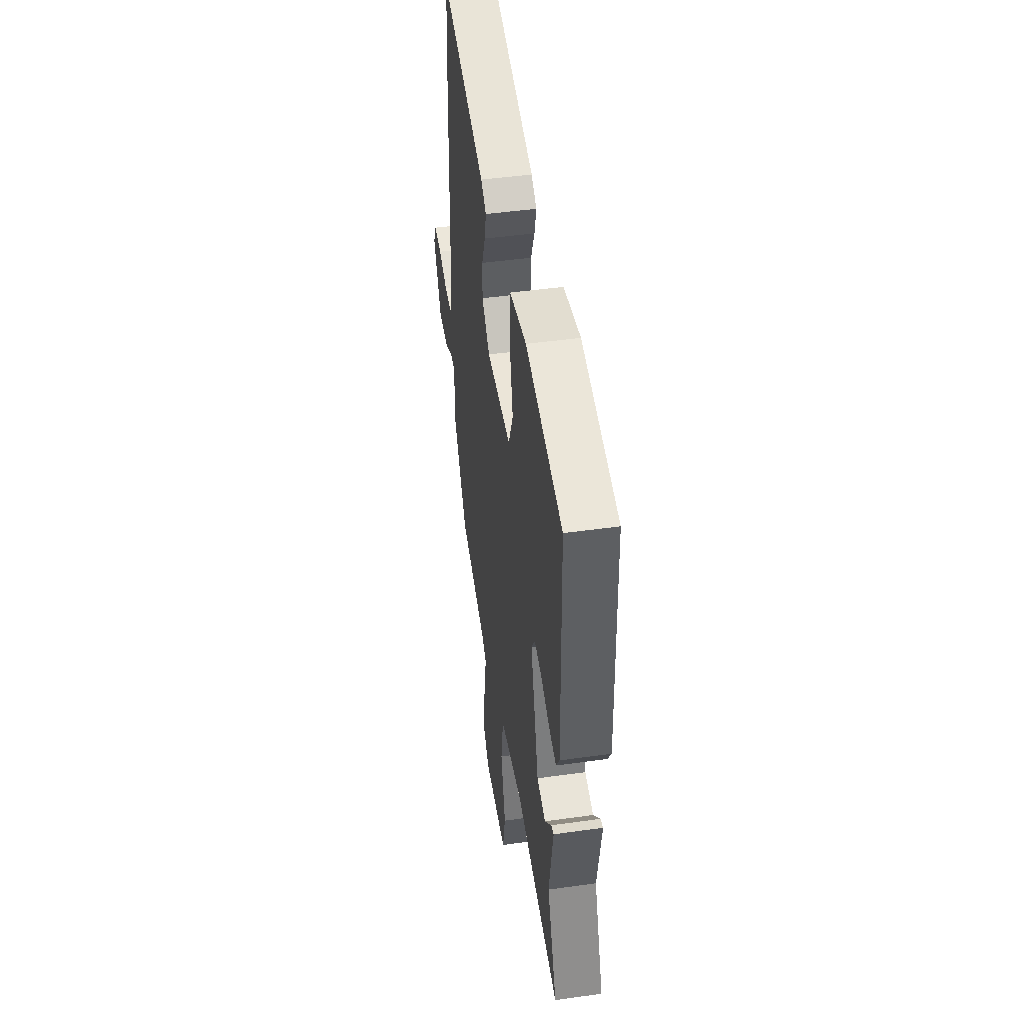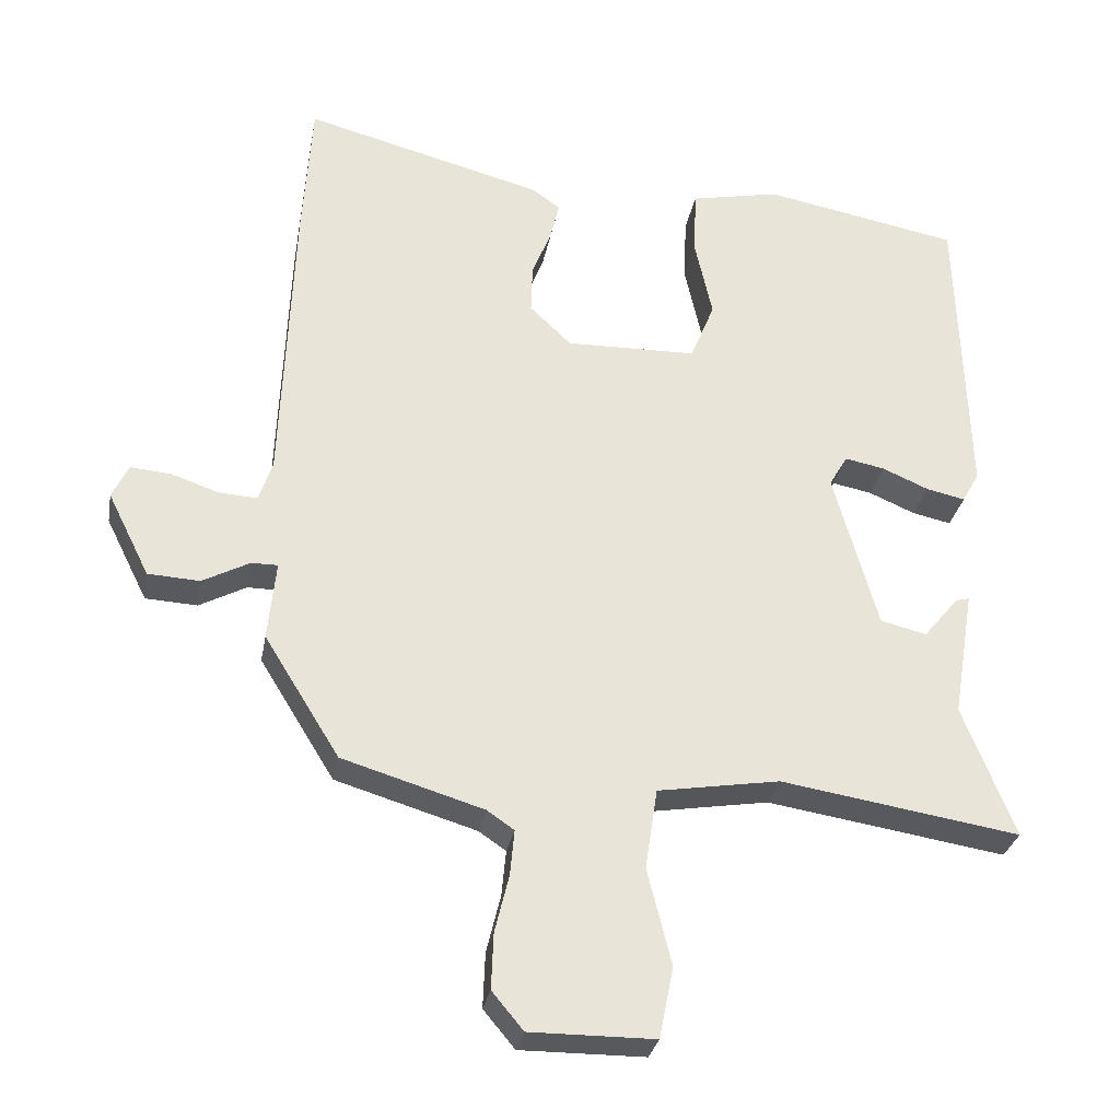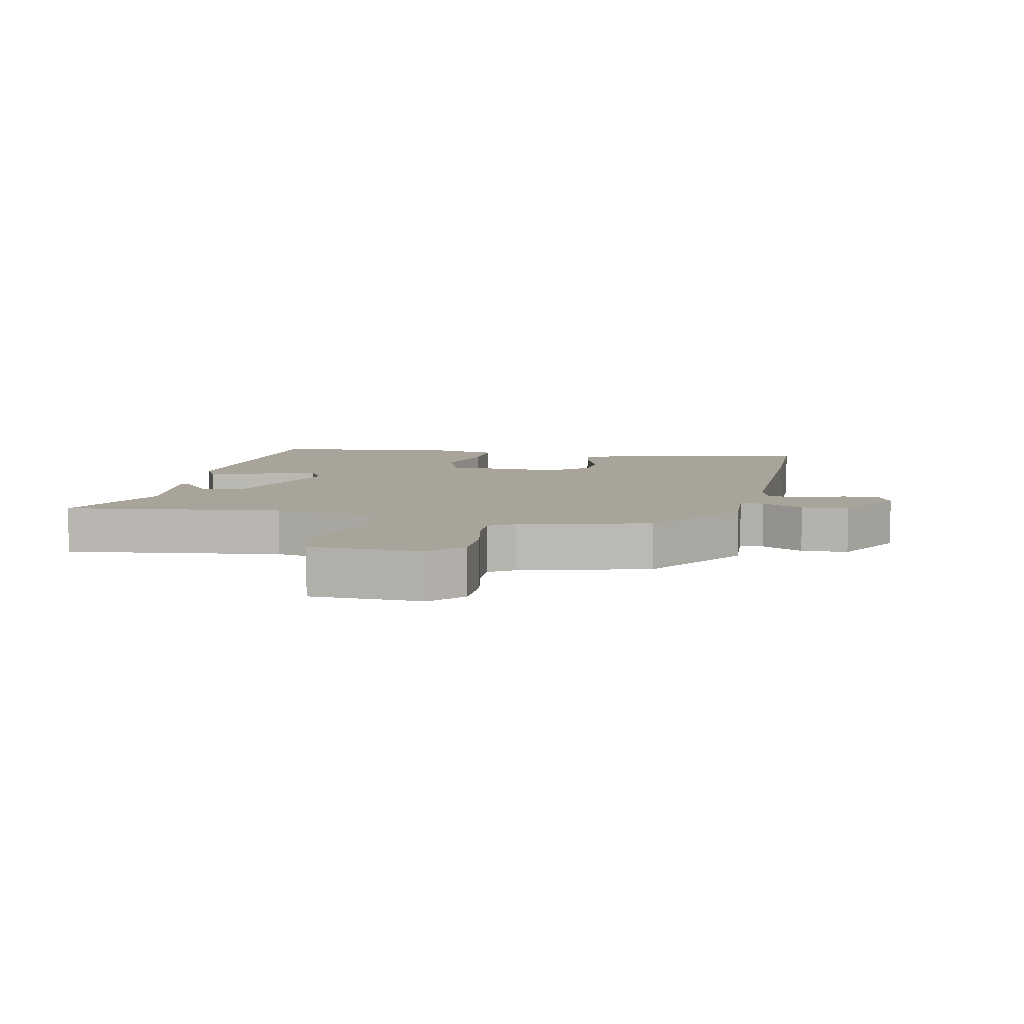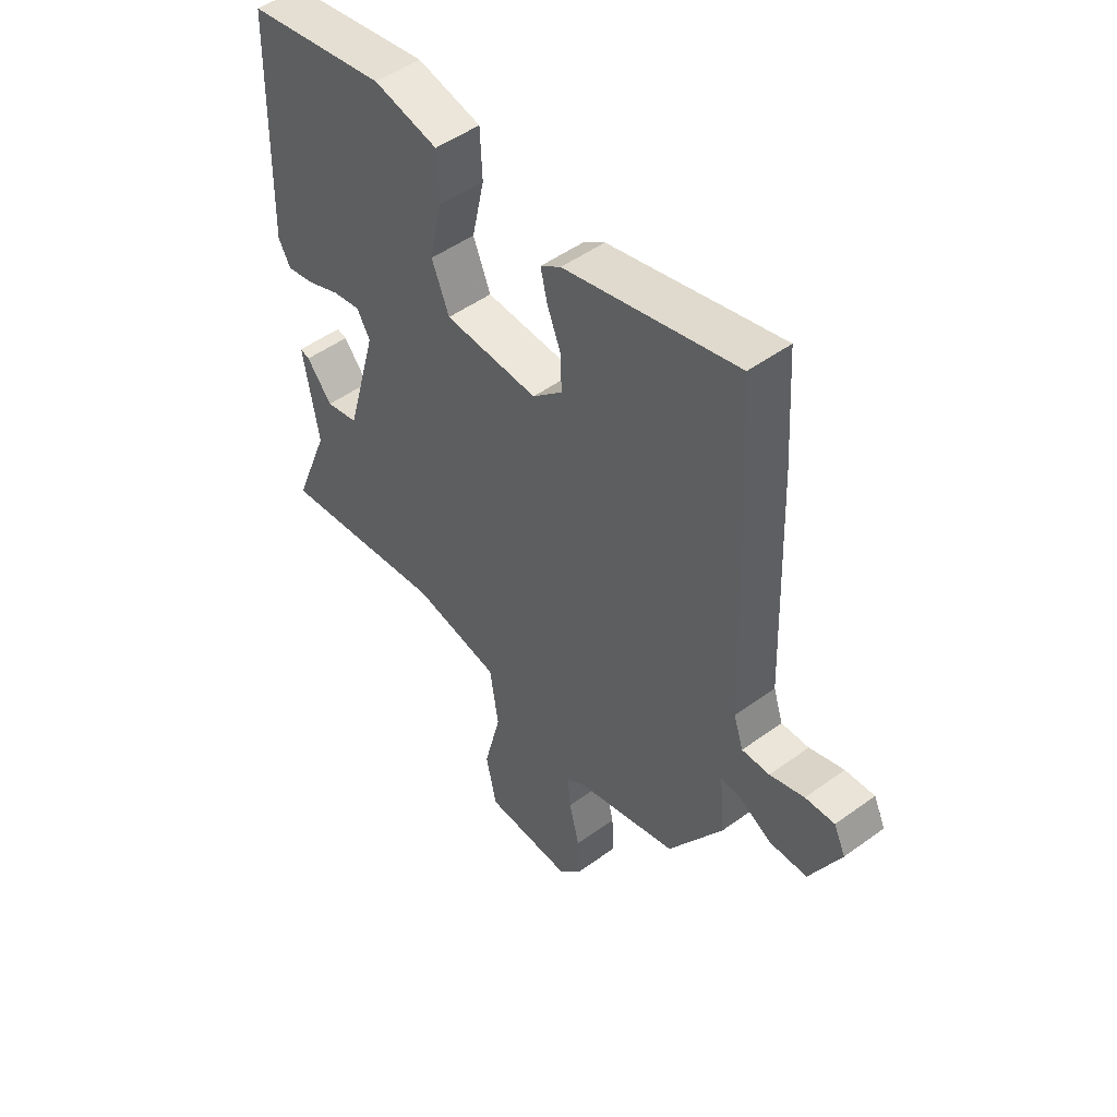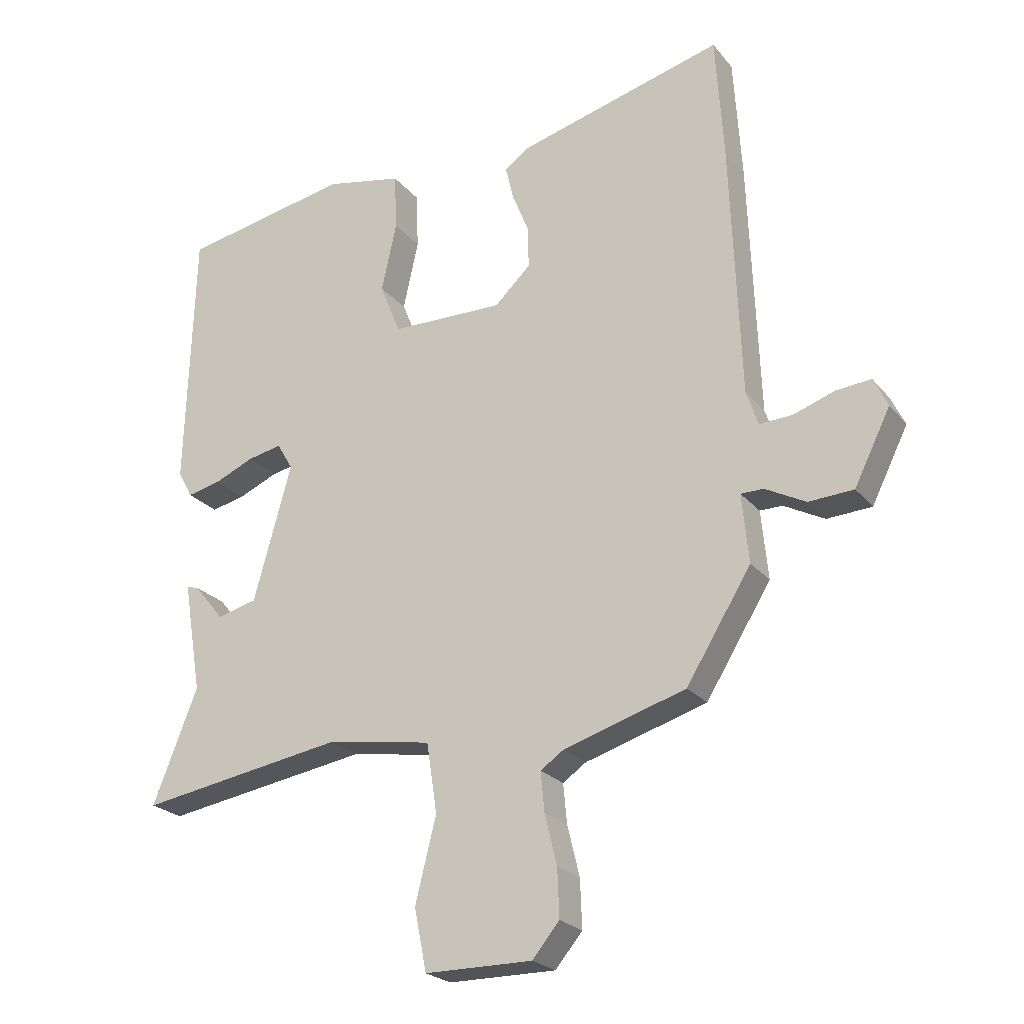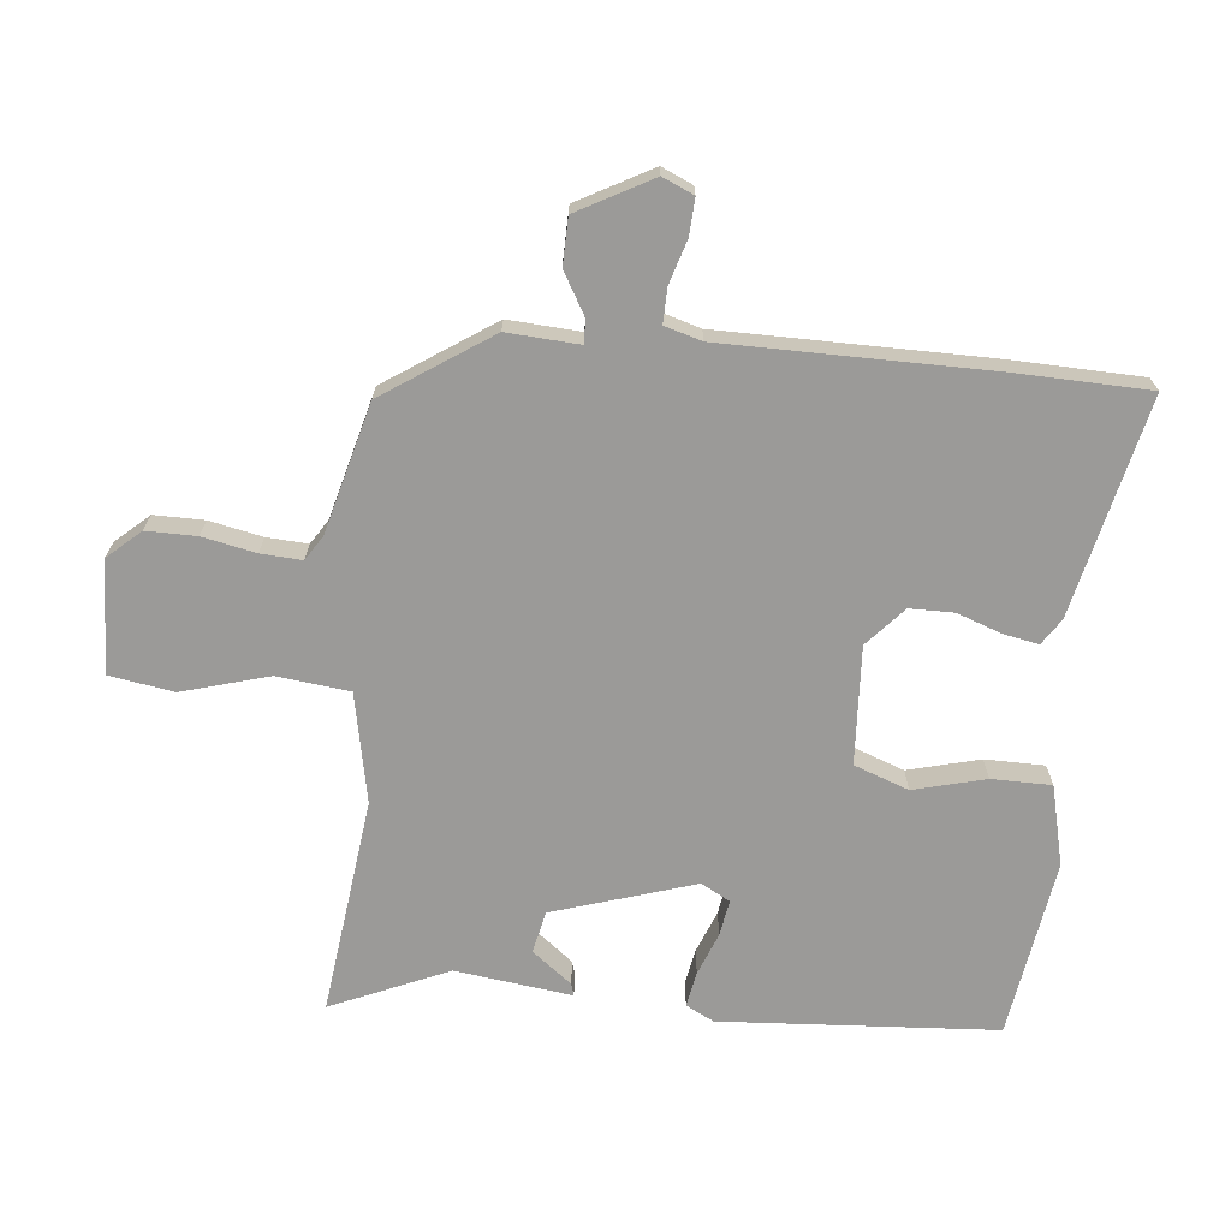
<metadata>
{"format":"obj","ext":"obj","renderer":"f3d","projection":"perspective","resolution":1024,"background":"white","views":[{"elev":47.2,"azim":81.0,"up":"+Z"},{"elev":-29.8,"azim":-10.2,"up":"+Z"},{"elev":7.2,"azim":-166.4,"up":"+Y"},{"elev":50.0,"azim":-128.6,"up":"+Z"},{"elev":-23.5,"azim":-151.0,"up":"+Z"},{"elev":-69.4,"azim":-93.7,"up":"+Y"}]}
</metadata>
<code>
v 0.499 0.07 0.498
v 0.512 0.07 0.067
v 0.488 0.07 0.024
v 0.433 0.07 0.036
v 0.368 0.07 0.064
v 0.312 0.07 0.075
v 0.286 0.07 0.031
v 0.348 0.07 -0.192
v 0.413 0.07 -0.208
v 0.463 0.07 -0.148
v 0.482 0.07 -0.143
v 0.452 0.07 -0.324
v 0.525 0.07 -0.509
v 0.189 0.07 -0.456
v 0.017 0.07 -0.484
v 0 0.07 -0.597
v 0.034 0.07 -0.733
v 0.014 0.07 -0.833
v -0.161 0.07 -0.834
v -0.205 0.07 -0.781
v -0.202 0.07 -0.703
v -0.182 0.07 -0.621
v -0.176 0.07 -0.557
v -0.214 0.07 -0.531
v -0.413 0.07 -0.471
v -0.519 0.07 -0.3
v -0.508 0.07 -0.188
v -0.545 0.07 -0.188
v -0.611 0.07 -0.223
v -0.684 0.07 -0.219
v -0.743 0.07 -0.101
v -0.72 0.07 -0.053
v -0.663 0.07 -0.058
v -0.596 0.07 -0.081
v -0.542 0.07 -0.084
v -0.523 0.07 -0.027
v -0.507 0.07 0.391
v -0.494 0.07 0.595
v -0.157 0.07 0.506
v -0.117 0.07 0.478
v -0.13 0.07 0.423
v -0.157 0.07 0.355
v -0.159 0.07 0.286
v -0.1 0.07 0.23
v 0.084 0.07 0.234
v 0.118 0.07 0.318
v 0.093 0.07 0.431
v 0.097 0.07 0.524
v 0.223 0.07 0.55
v 0.499 0 0.498
v 0.512 0 0.067
v 0.488 0 0.024
v 0.433 0 0.036
v 0.368 0 0.064
v 0.312 0 0.075
v 0.286 0 0.031
v 0.348 0 -0.192
v 0.413 0 -0.208
v 0.463 0 -0.148
v 0.482 0 -0.143
v 0.452 0 -0.324
v 0.525 0 -0.509
v 0.189 0 -0.456
v 0.017 0 -0.484
v 0 0 -0.597
v 0.034 0 -0.733
v 0.014 0 -0.833
v -0.161 0 -0.834
v -0.205 0 -0.781
v -0.202 0 -0.703
v -0.182 0 -0.621
v -0.176 0 -0.557
v -0.214 0 -0.531
v -0.413 0 -0.471
v -0.519 0 -0.3
v -0.508 0 -0.188
v -0.545 0 -0.188
v -0.611 0 -0.223
v -0.684 0 -0.219
v -0.743 0 -0.101
v -0.72 0 -0.053
v -0.663 0 -0.058
v -0.596 0 -0.081
v -0.542 0 -0.084
v -0.523 0 -0.027
v -0.507 0 0.391
v -0.494 0 0.595
v -0.157 0 0.506
v -0.117 0 0.478
v -0.13 0 0.423
v -0.157 0 0.355
v -0.159 0 0.286
v -0.1 0 0.23
v 0.084 0 0.234
v 0.118 0 0.318
v 0.093 0 0.431
v 0.097 0 0.524
v 0.223 0 0.55
f 3 4 5
f 2 3 5
f 1 2 5
f 49 1 5
f 48 49 5
f 47 48 5
f 46 47 5
f 45 46 5 6
f 44 45 6 7
f 40 41 42
f 39 40 42
f 38 39 42
f 37 38 42
f 36 37 42
f 35 36 42 43
f 32 33 34
f 31 32 34
f 30 31 34
f 29 30 34
f 28 29 34
f 27 28 34 35
f 24 25 26 27
f 35 43 44
f 27 35 44
f 24 27 44
f 23 24 44
f 20 21 22
f 19 20 22
f 18 19 22
f 17 18 22
f 16 17 22
f 22 23 44
f 16 22 44
f 15 16 44
f 12 13 14
f 9 10 11 12
f 12 14 15
f 9 12 15
f 8 9 15
f 7 8 15 44
f 54 53 52
f 54 52 51
f 54 51 50
f 54 50 98
f 54 98 97
f 54 97 96
f 54 96 95
f 55 54 95 94
f 56 55 94 93
f 91 90 89
f 91 89 88
f 91 88 87
f 91 87 86
f 91 86 85
f 92 91 85 84
f 83 82 81
f 83 81 80
f 83 80 79
f 83 79 78
f 83 78 77
f 84 83 77 76
f 76 75 74 73
f 93 92 84
f 93 84 76
f 93 76 73
f 93 73 72
f 71 70 69
f 71 69 68
f 71 68 67
f 71 67 66
f 71 66 65
f 93 72 71
f 93 71 65
f 93 65 64
f 63 62 61
f 61 60 59 58
f 64 63 61
f 64 61 58
f 64 58 57
f 93 64 57 56
f 1 50 51 2
f 2 51 52 3
f 3 52 53 4
f 4 53 54 5
f 5 54 55 6
f 6 55 56 7
f 7 56 57 8
f 8 57 58 9
f 9 58 59 10
f 10 59 60 11
f 11 60 61 12
f 12 61 62 13
f 13 62 63 14
f 14 63 64 15
f 15 64 65 16
f 16 65 66 17
f 17 66 67 18
f 18 67 68 19
f 19 68 69 20
f 20 69 70 21
f 21 70 71 22
f 22 71 72 23
f 23 72 73 24
f 24 73 74 25
f 25 74 75 26
f 26 75 76 27
f 27 76 77 28
f 28 77 78 29
f 29 78 79 30
f 30 79 80 31
f 31 80 81 32
f 32 81 82 33
f 33 82 83 34
f 34 83 84 35
f 35 84 85 36
f 36 85 86 37
f 37 86 87 38
f 38 87 88 39
f 39 88 89 40
f 40 89 90 41
f 41 90 91 42
f 42 91 92 43
f 43 92 93 44
f 44 93 94 45
f 45 94 95 46
f 46 95 96 47
f 47 96 97 48
f 48 97 98 49
f 49 98 50 1

</code>
